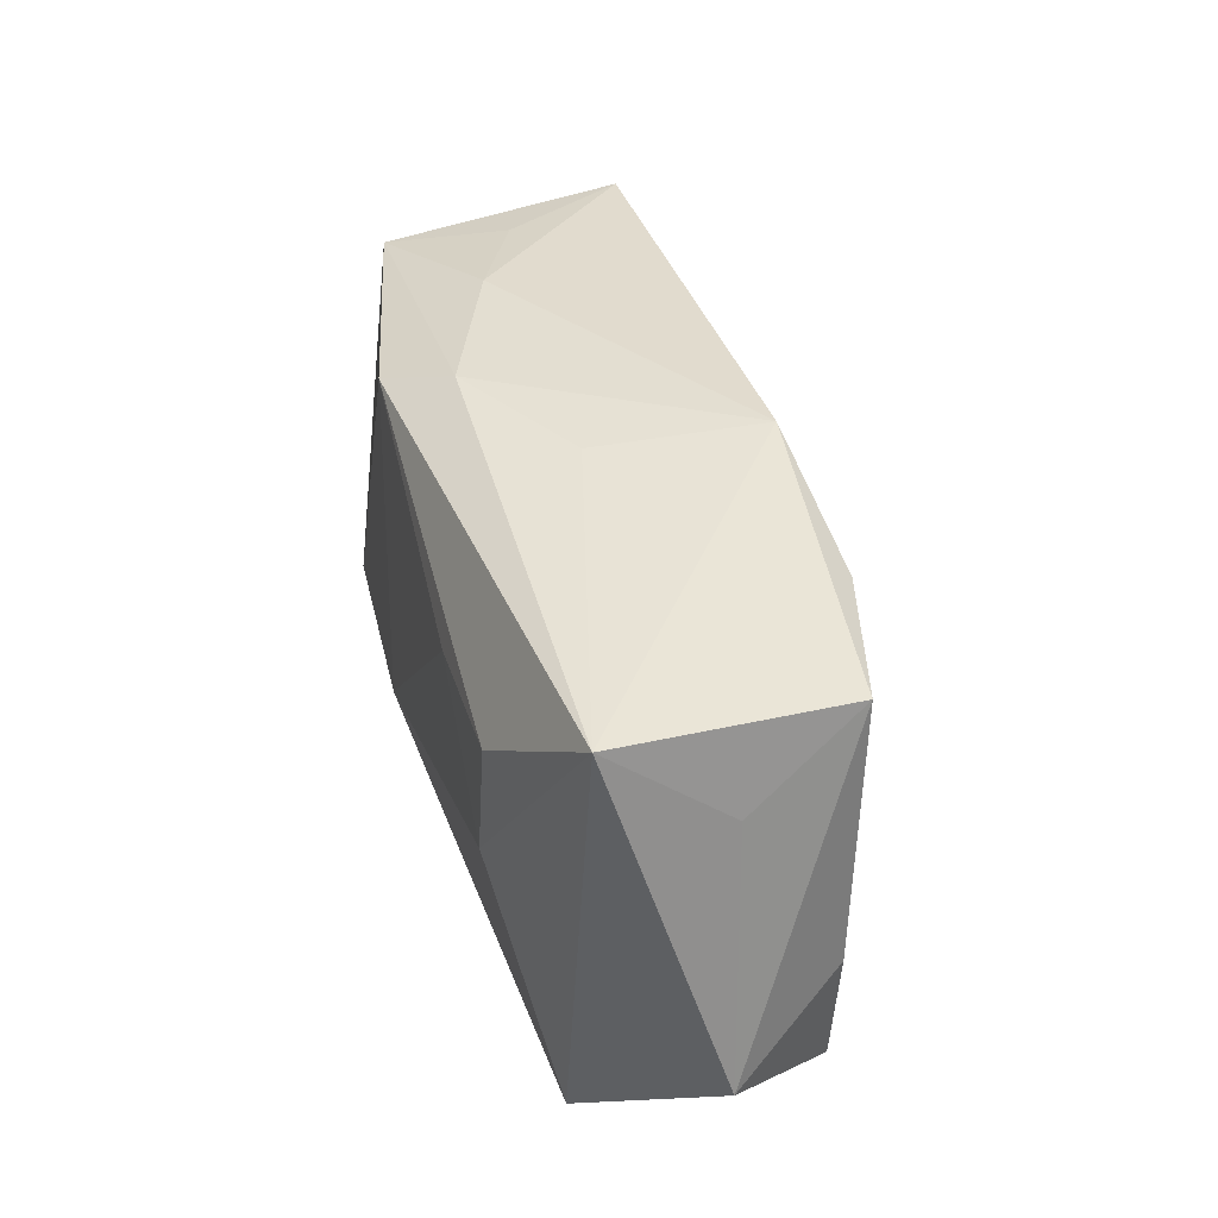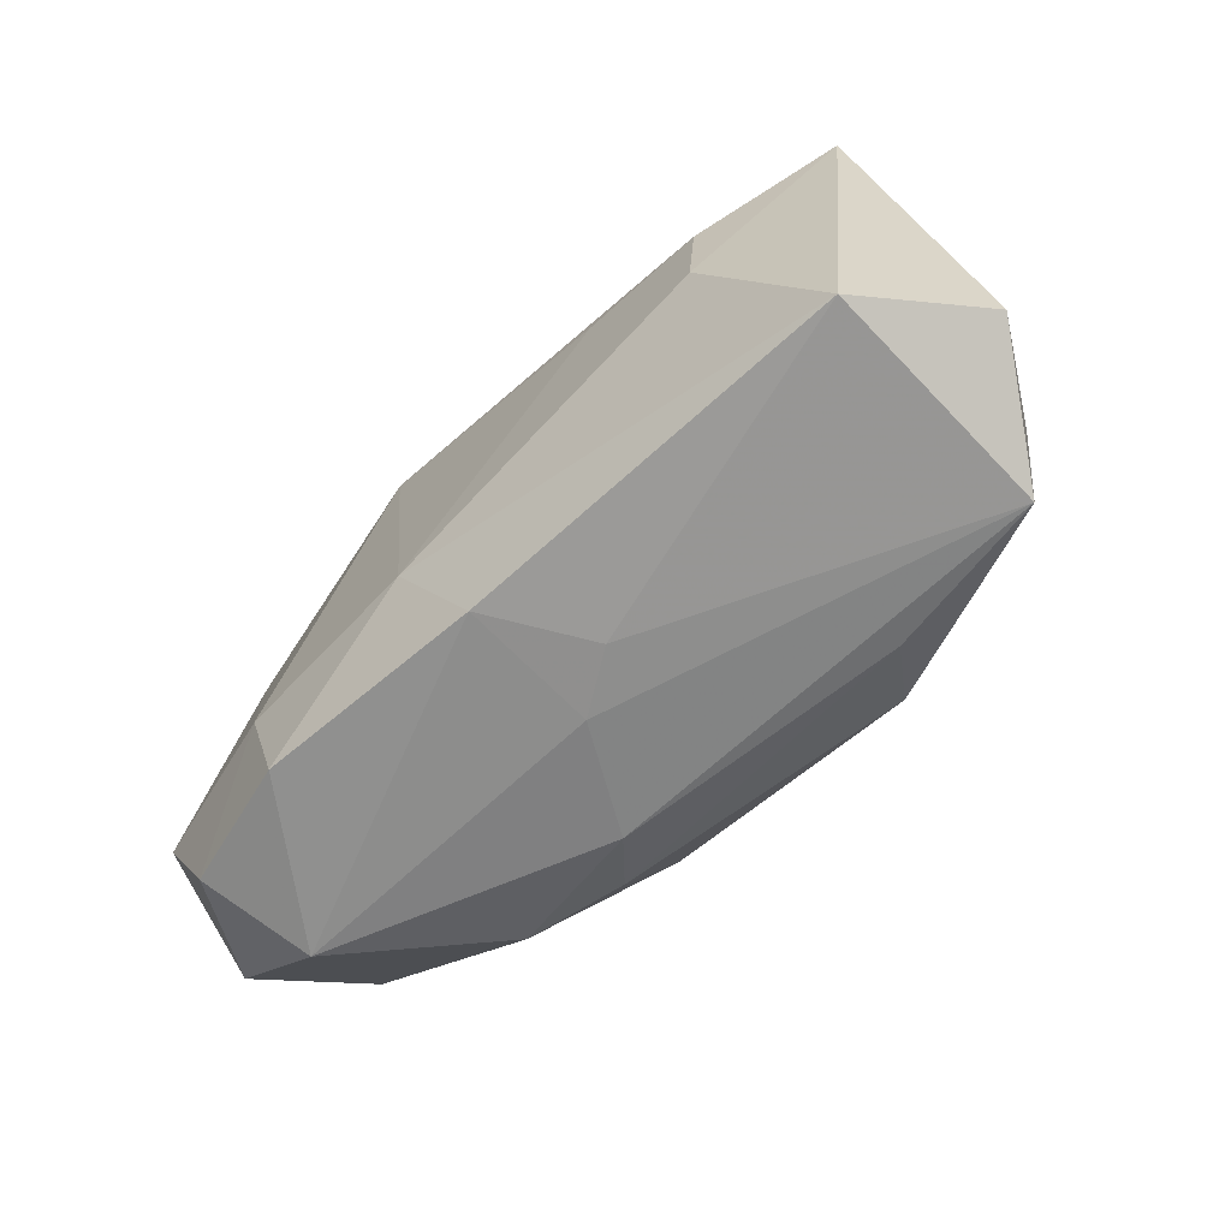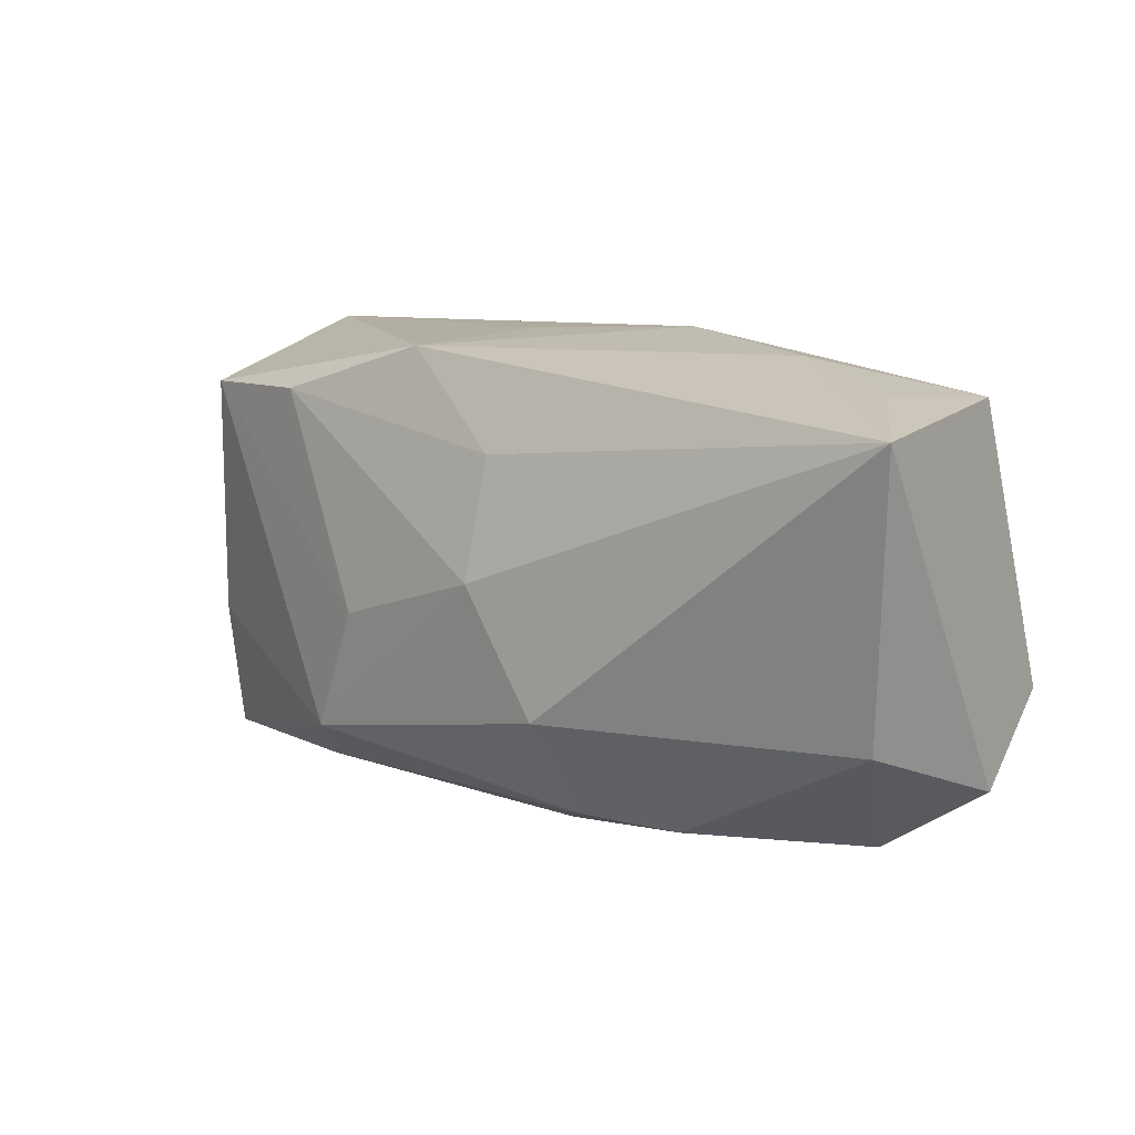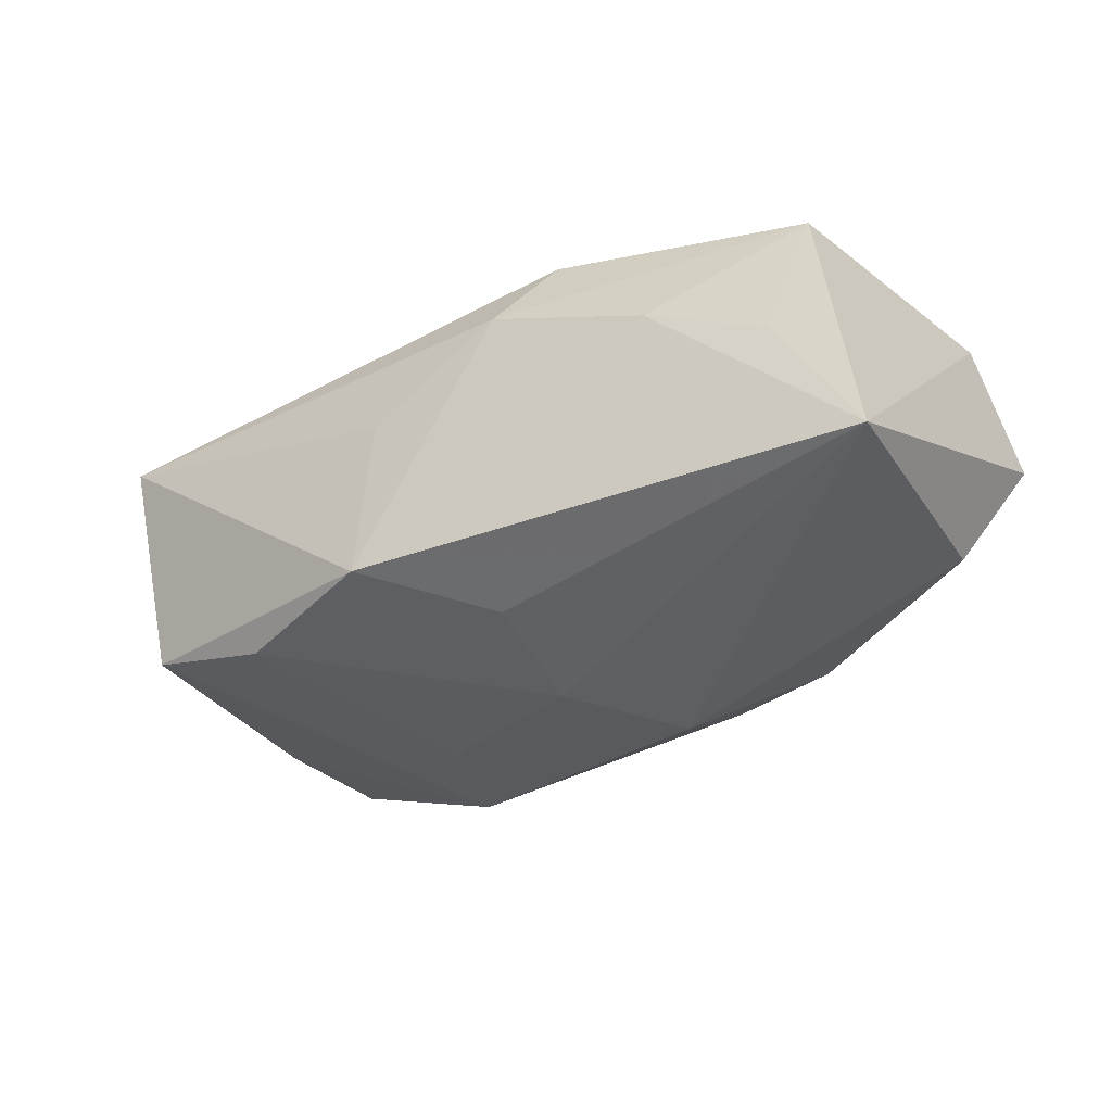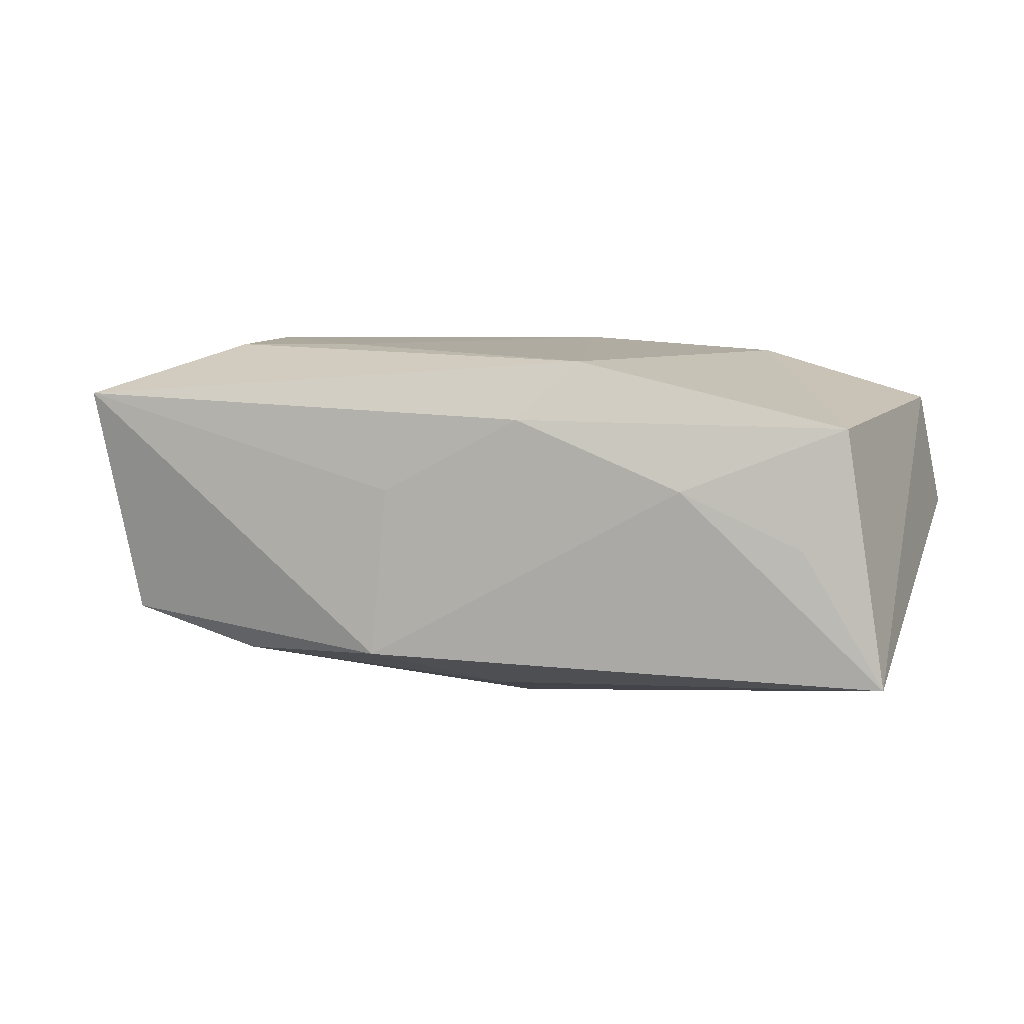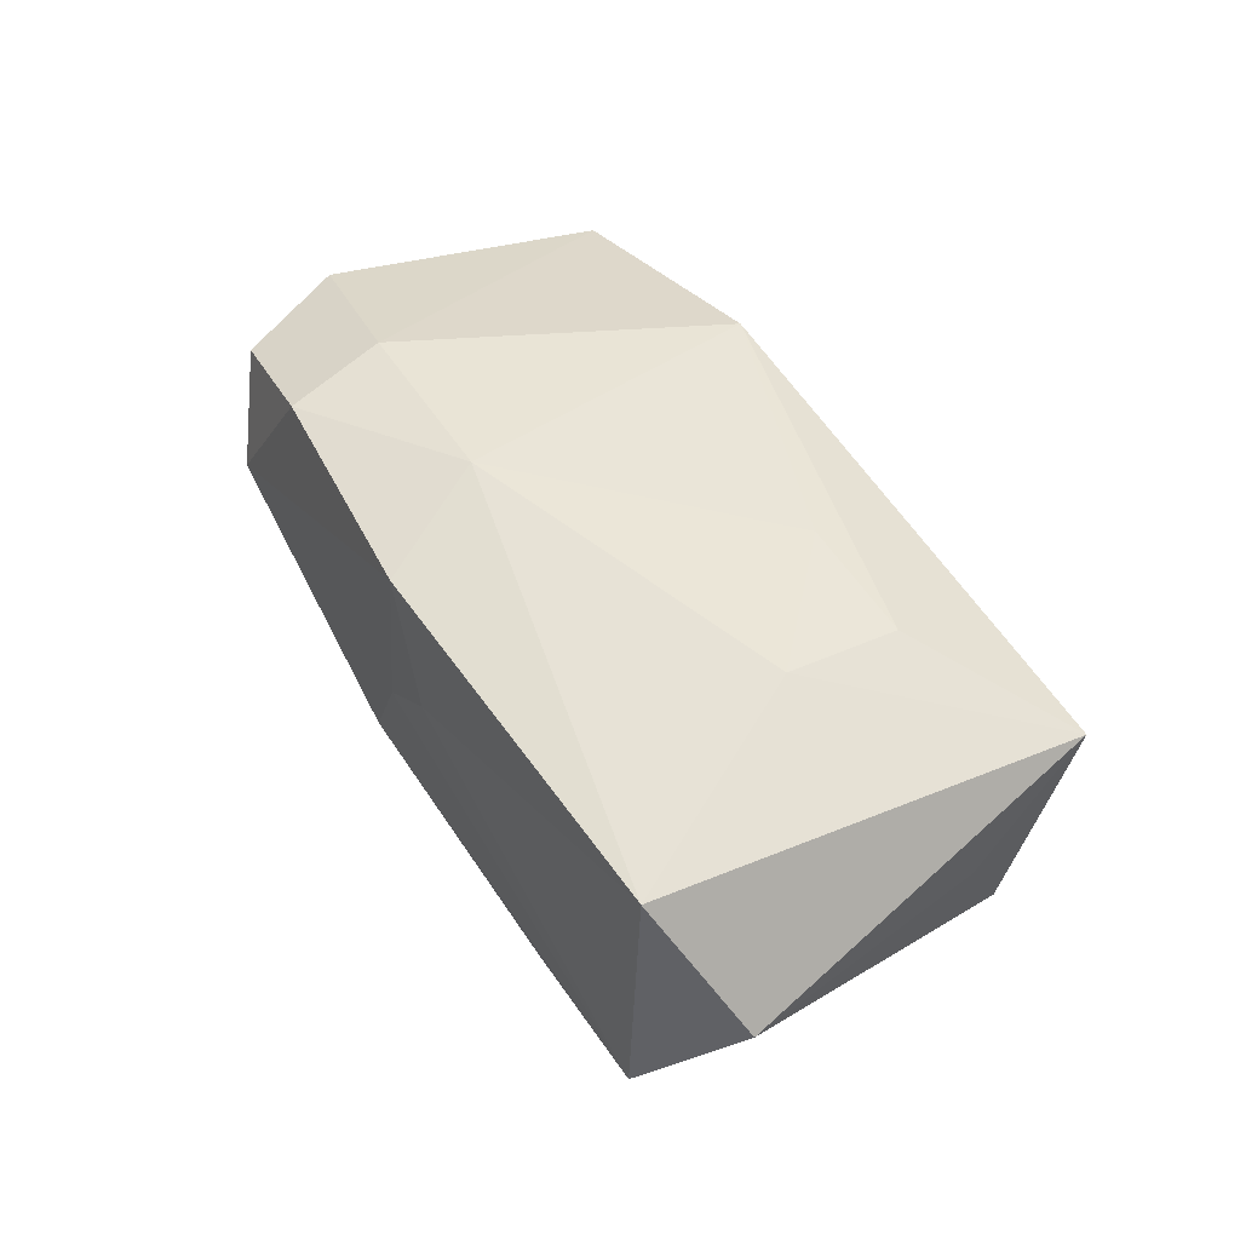
<metadata>
{"format":"obj","ext":"obj","renderer":"f3d","projection":"perspective","resolution":1024,"background":"white","views":[{"elev":36.1,"azim":73.2,"up":"+Y"},{"elev":-64.2,"azim":43.9,"up":"+Y"},{"elev":16.5,"azim":-142.8,"up":"+Y"},{"elev":-34.1,"azim":-149.3,"up":"+Z"},{"elev":6.8,"azim":-164.9,"up":"+Z"},{"elev":46.7,"azim":58.9,"up":"+Z"}]}
</metadata>
<code>
v 0.0337 0.01384 -0.009654
v 0.006756 0.01987 0.002917
v -0.03857 -0.006039 0.01053
v -0.02351 -0.008592 0.01477
v -0.005419 -0.0197 -0.007971
v -0.0402 -0.01142 9.892e-05
v 0.03402 -0.01961 -0.008209
v -0.009305 -0.01699 -0.01221
v -0.03733 0.01869 -0.01312
v -0.0001271 -0.02044 0.001387
v 0.03687 0.01664 0.01101
v -0.005421 0.02032 0.009502
v -0.002275 0.01316 -0.01534
v -0.03038 -0.01895 0.0007042
v 0.03679 0.008134 0.0005639
v -0.03302 -0.01612 0.0104
v 0.02173 0.01516 -0.01284
v -0.02119 -0.01761 0.01373
v 0.005147 -0.02036 0.004794
v -0.008713 -0.007449 -0.01813
v -0.03038 0.01913 -0.00137
v 0.01576 -0.01355 -0.01662
v 0.02446 -0.0009565 0.01588
v -0.0003542 -0.01954 0.01317
v 0.01982 -0.01905 -0.01045
v 0.007994 0.02032 -0.01189
v -0.00595 -0.009499 0.01591
v -0.002166 0.003006 -0.01813
v 0.041 -0.01384 0.001845
v 0.01167 -0.002362 -0.01702
v -0.03384 0.01778 0.009072
v 0.03404 -0.01873 0.01233
v 0.03553 -0.008585 -0.008268
v 0.01362 0.00893 0.01558
v -0.03523 -0.00674 -0.009941
v -0.01824 -0.01694 -0.01059
v 0.02487 0.008378 0.01547
v -0.01052 0.01809 0.01455
v -0.01993 0.02032 0.003556
f 28 22 20
f 20 9 28
f 26 11 1
f 31 9 3
f 13 9 26
f 13 28 9
f 33 1 29
f 22 1 33
f 15 11 29
f 29 1 15
f 15 1 11
f 26 1 17
f 17 13 26
f 28 13 17
f 2 11 26
f 26 12 2
f 2 12 11
f 26 9 39
f 39 12 26
f 31 12 39
f 11 12 38
f 34 37 38
f 38 37 11
f 38 12 31
f 20 22 8
f 8 36 20
f 35 9 20
f 20 36 35
f 30 1 22
f 30 17 1
f 22 28 30
f 28 17 30
f 11 37 23
f 23 37 34
f 21 9 31
f 31 39 21
f 21 39 9
f 25 8 22
f 14 35 36
f 7 33 29
f 22 33 7
f 7 25 22
f 5 14 36
f 36 8 5
f 8 25 5
f 25 7 5
f 16 3 6
f 6 14 16
f 35 14 6
f 6 3 9
f 9 35 6
f 27 23 34
f 34 38 27
f 32 7 29
f 29 11 32
f 11 23 32
f 23 27 32
f 4 27 38
f 31 3 4
f 4 38 31
f 4 3 16
f 24 32 27
f 16 14 18
f 14 24 18
f 18 4 16
f 27 4 18
f 18 24 27
f 14 5 10
f 10 24 14
f 10 5 7
f 32 24 19
f 24 10 19
f 7 32 19
f 19 10 7

</code>
